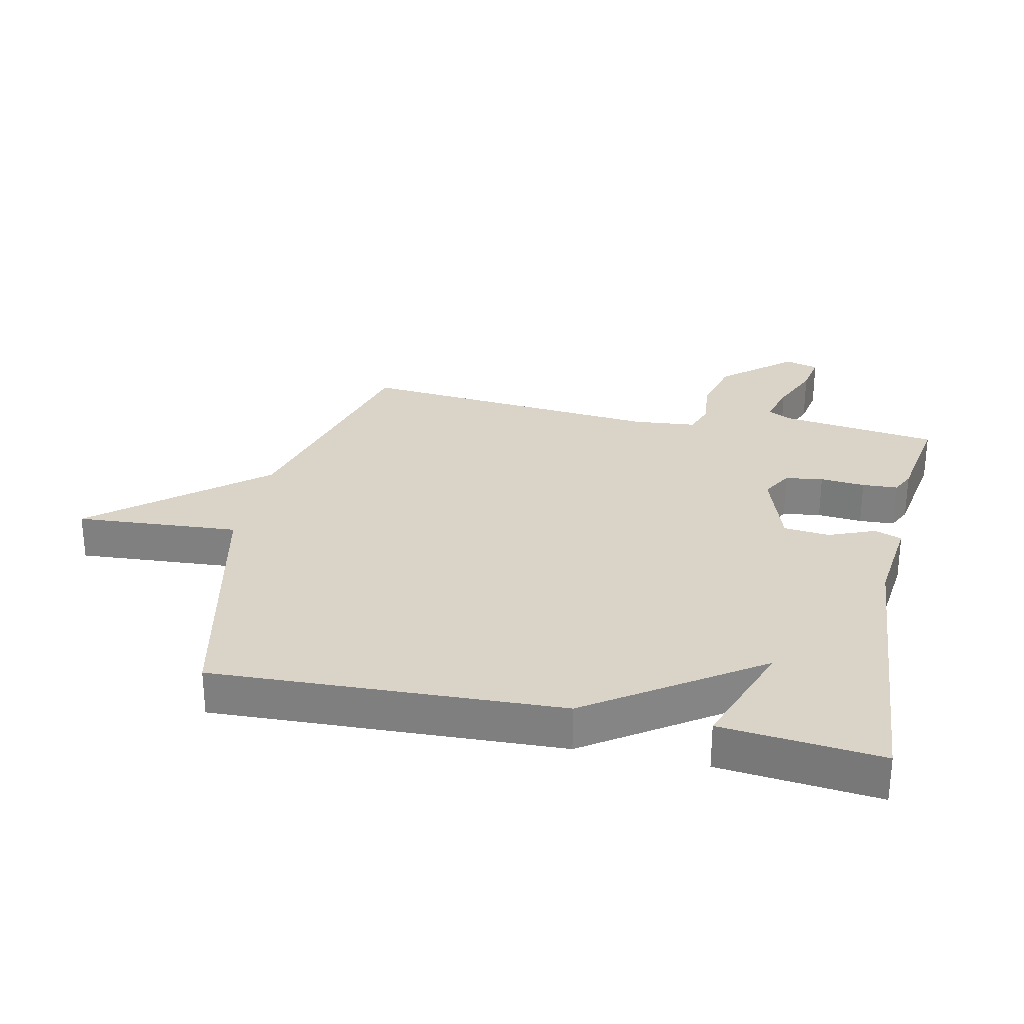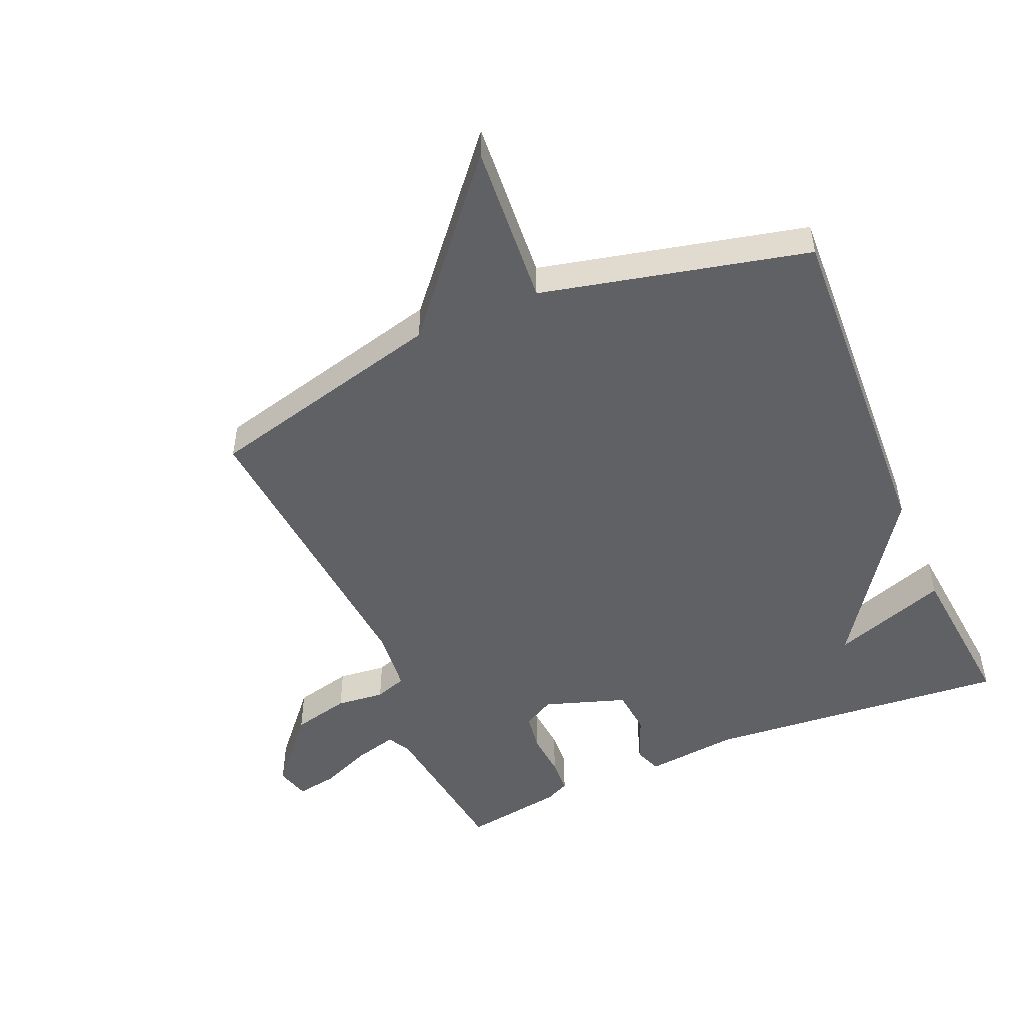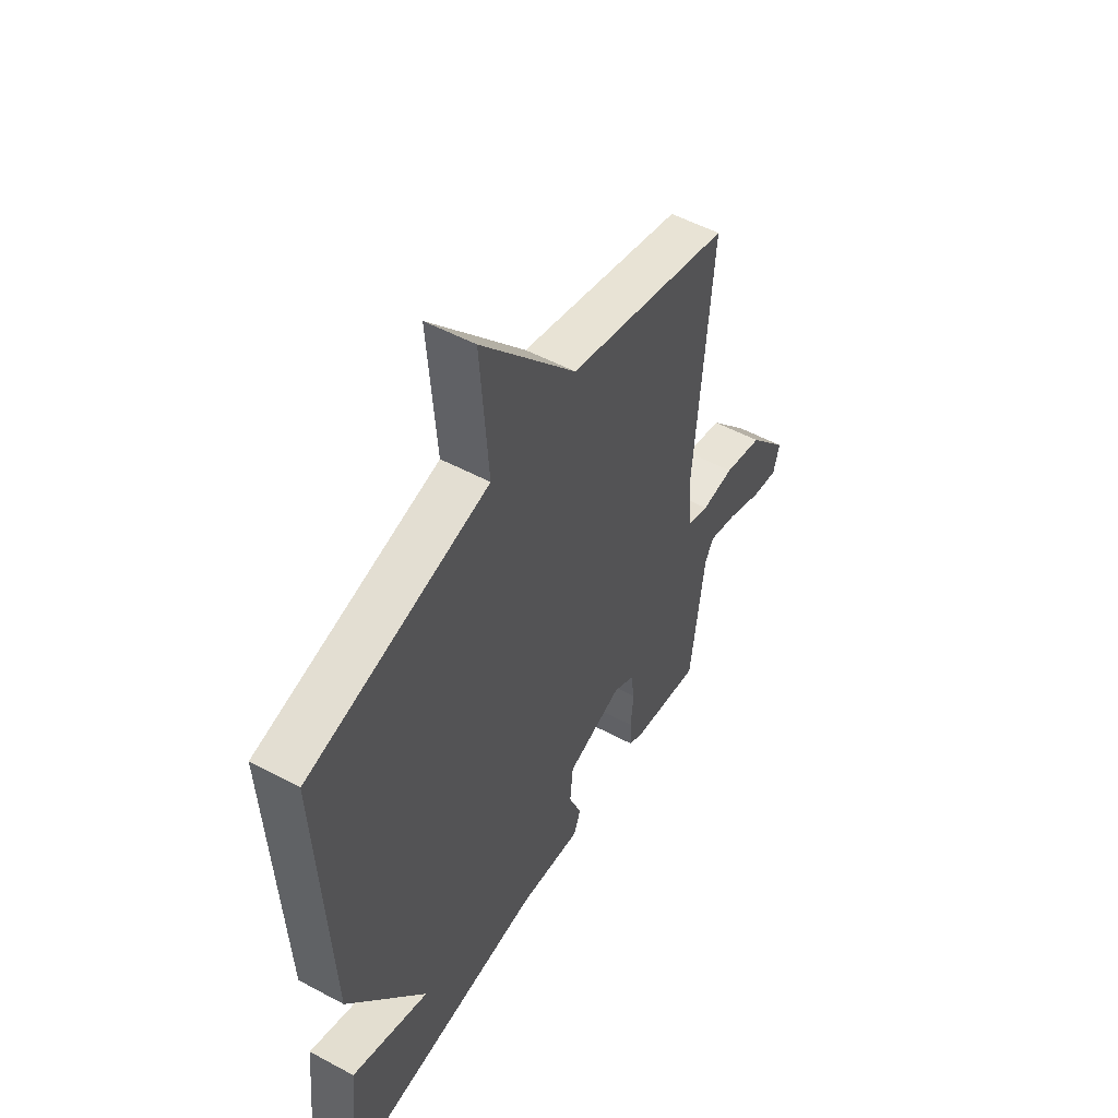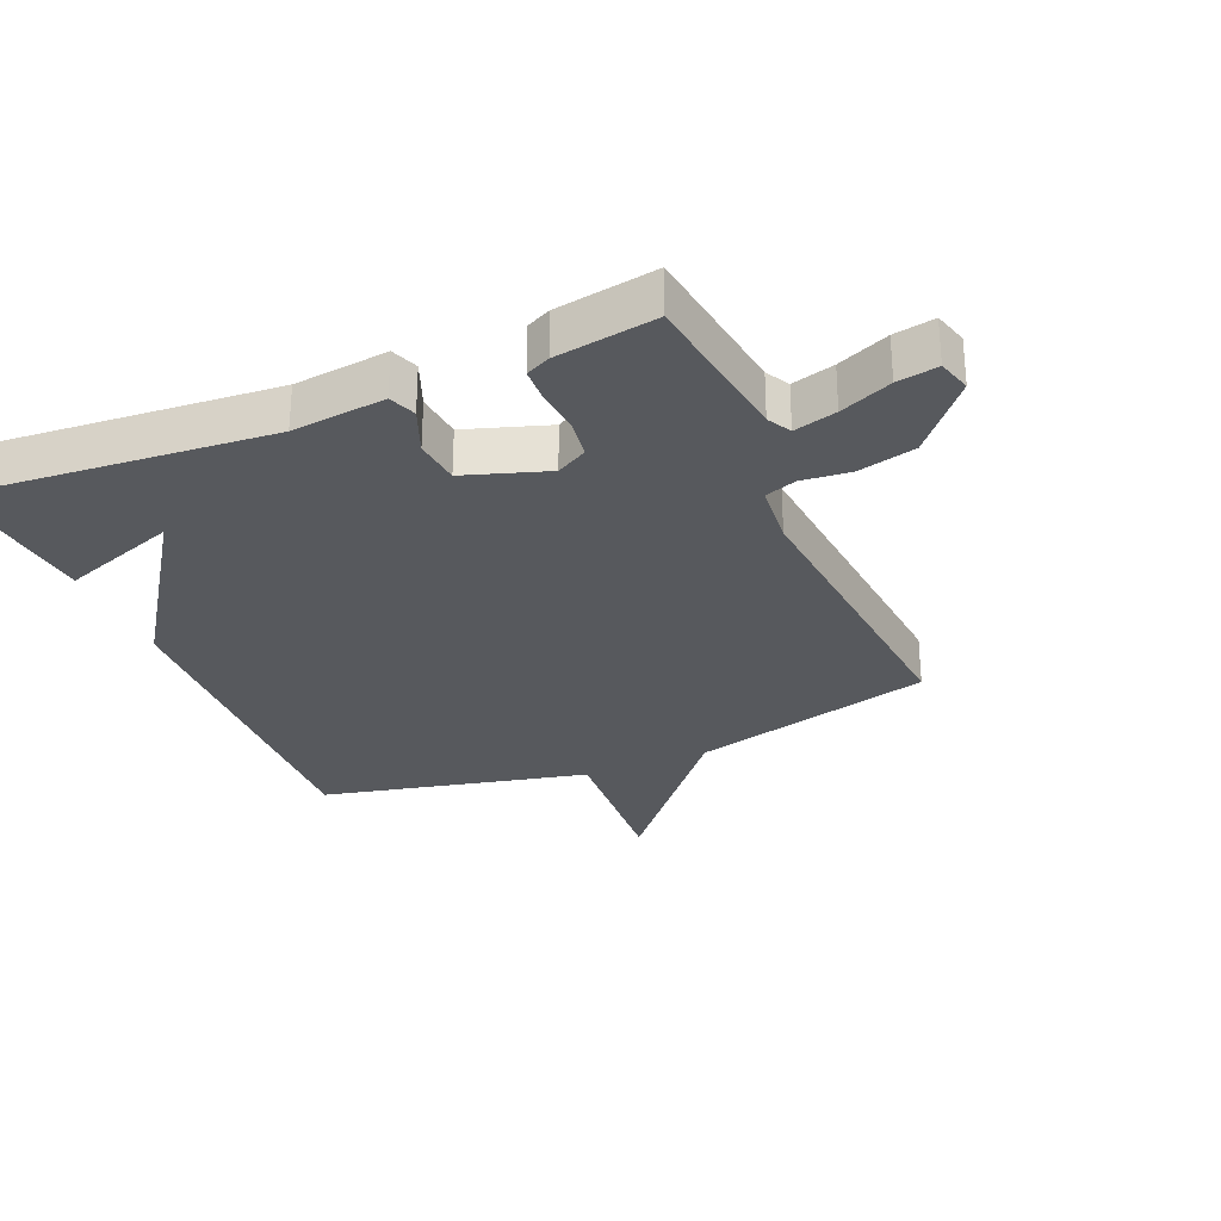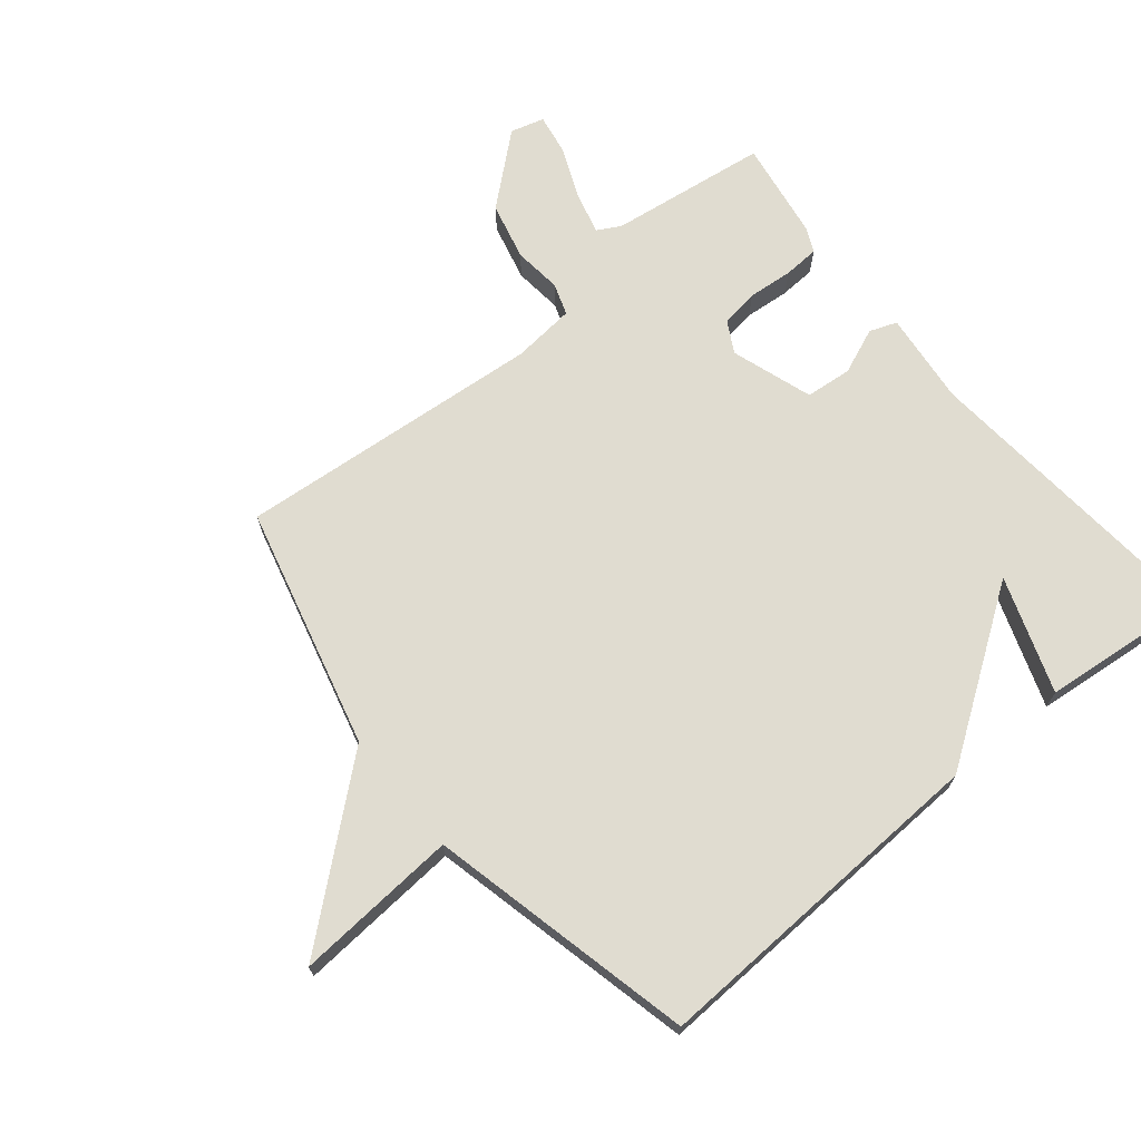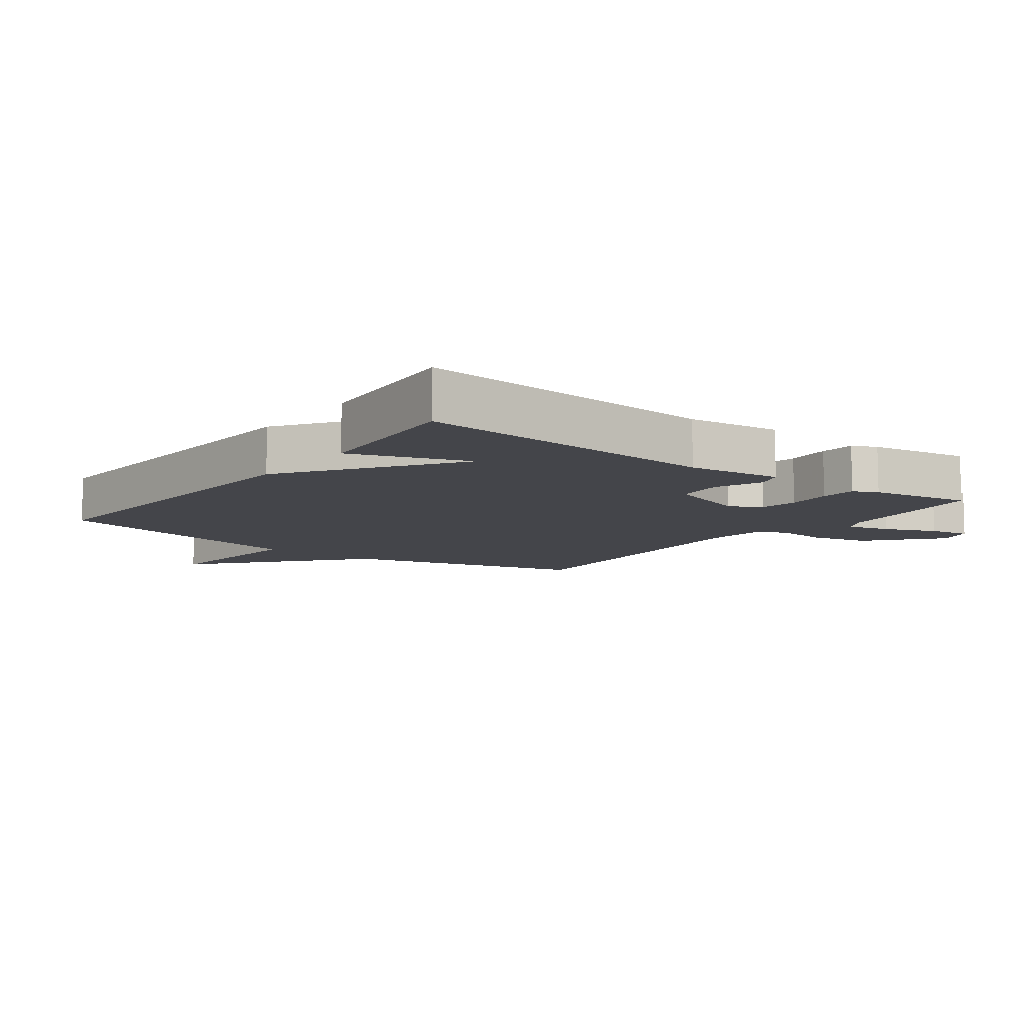
<metadata>
{"format":"obj","ext":"obj","renderer":"f3d","projection":"perspective","resolution":1024,"background":"white","views":[{"elev":28.6,"azim":102.5,"up":"+Y"},{"elev":-49.7,"azim":23.2,"up":"+Y"},{"elev":52.4,"azim":120.0,"up":"+Z"},{"elev":-29.0,"azim":-156.7,"up":"+Y"},{"elev":69.5,"azim":50.7,"up":"+Y"},{"elev":-9.3,"azim":142.9,"up":"+Y"}]}
</metadata>
<code>
v 0.5 0.07 -0.5
v 0.02 0.07 -0.459
v -0.127 0.07 -0.475
v -0.143 0.07 -0.432
v -0.113 0.07 -0.359
v -0.12 0.07 -0.286
v -0.249 0.07 -0.243
v -0.298 0.07 -0.27
v -0.307 0.07 -0.33
v -0.301 0.07 -0.401
v -0.304 0.07 -0.457
v -0.342 0.07 -0.475
v -0.5 0.07 -0.5
v -0.533 0.07 -0.25
v -0.553 0.07 -0.213
v -0.62 0.07 -0.231
v -0.701 0.07 -0.265
v -0.765 0.07 -0.276
v -0.78 0.07 -0.223
v -0.686 0.07 -0.114
v -0.595 0.07 -0.092
v -0.519 0.07 -0.1
v -0.469 0.07 -0.083
v -0.459 0.07 0.016
v -0.5 0.07 0.5
v -0.119 0.07 0.597
v 0.1 0.07 0.855
v 0.081 0.07 0.597
v 0.5 0.07 0.5
v 0.475 0.07 -0.048
v 0.293 0.07 -0.312
v 0.475 0.07 -0.248
v 0.5 0 -0.5
v 0.02 0 -0.459
v -0.127 0 -0.475
v -0.143 0 -0.432
v -0.113 0 -0.359
v -0.12 0 -0.286
v -0.249 0 -0.243
v -0.298 0 -0.27
v -0.307 0 -0.33
v -0.301 0 -0.401
v -0.304 0 -0.457
v -0.342 0 -0.475
v -0.5 0 -0.5
v -0.533 0 -0.25
v -0.553 0 -0.213
v -0.62 0 -0.231
v -0.701 0 -0.265
v -0.765 0 -0.276
v -0.78 0 -0.223
v -0.686 0 -0.114
v -0.595 0 -0.092
v -0.519 0 -0.1
v -0.469 0 -0.083
v -0.459 0 0.016
v -0.5 0 0.5
v -0.119 0 0.597
v 0.1 0 0.855
v 0.081 0 0.597
v 0.5 0 0.5
v 0.475 0 -0.048
v 0.293 0 -0.312
v 0.475 0 -0.248
f 31 32 1 2
f 31 2 3
f 30 31 3
f 29 30 3
f 28 29 3
f 26 27 28
f 24 25 26 28
f 23 24 28
f 20 21 22
f 19 20 22
f 18 19 22
f 17 18 22
f 16 17 22
f 15 16 22 23
f 14 15 23 28
f 12 13 14
f 11 12 14
f 10 11 14
f 9 10 14
f 8 9 14
f 7 8 14 28
f 3 4 5
f 28 3 5
f 28 5 6
f 6 7 28
f 34 33 64 63
f 35 34 63
f 35 63 62
f 35 62 61
f 35 61 60
f 60 59 58
f 60 58 57 56
f 60 56 55
f 54 53 52
f 54 52 51
f 54 51 50
f 54 50 49
f 54 49 48
f 55 54 48 47
f 60 55 47 46
f 46 45 44
f 46 44 43
f 46 43 42
f 46 42 41
f 46 41 40
f 60 46 40 39
f 37 36 35
f 37 35 60
f 38 37 60
f 60 39 38
f 1 33 34 2
f 2 34 35 3
f 3 35 36 4
f 4 36 37 5
f 5 37 38 6
f 6 38 39 7
f 7 39 40 8
f 8 40 41 9
f 9 41 42 10
f 10 42 43 11
f 11 43 44 12
f 12 44 45 13
f 13 45 46 14
f 14 46 47 15
f 15 47 48 16
f 16 48 49 17
f 17 49 50 18
f 18 50 51 19
f 19 51 52 20
f 20 52 53 21
f 21 53 54 22
f 22 54 55 23
f 23 55 56 24
f 24 56 57 25
f 25 57 58 26
f 26 58 59 27
f 27 59 60 28
f 28 60 61 29
f 29 61 62 30
f 30 62 63 31
f 31 63 64 32
f 32 64 33 1

</code>
